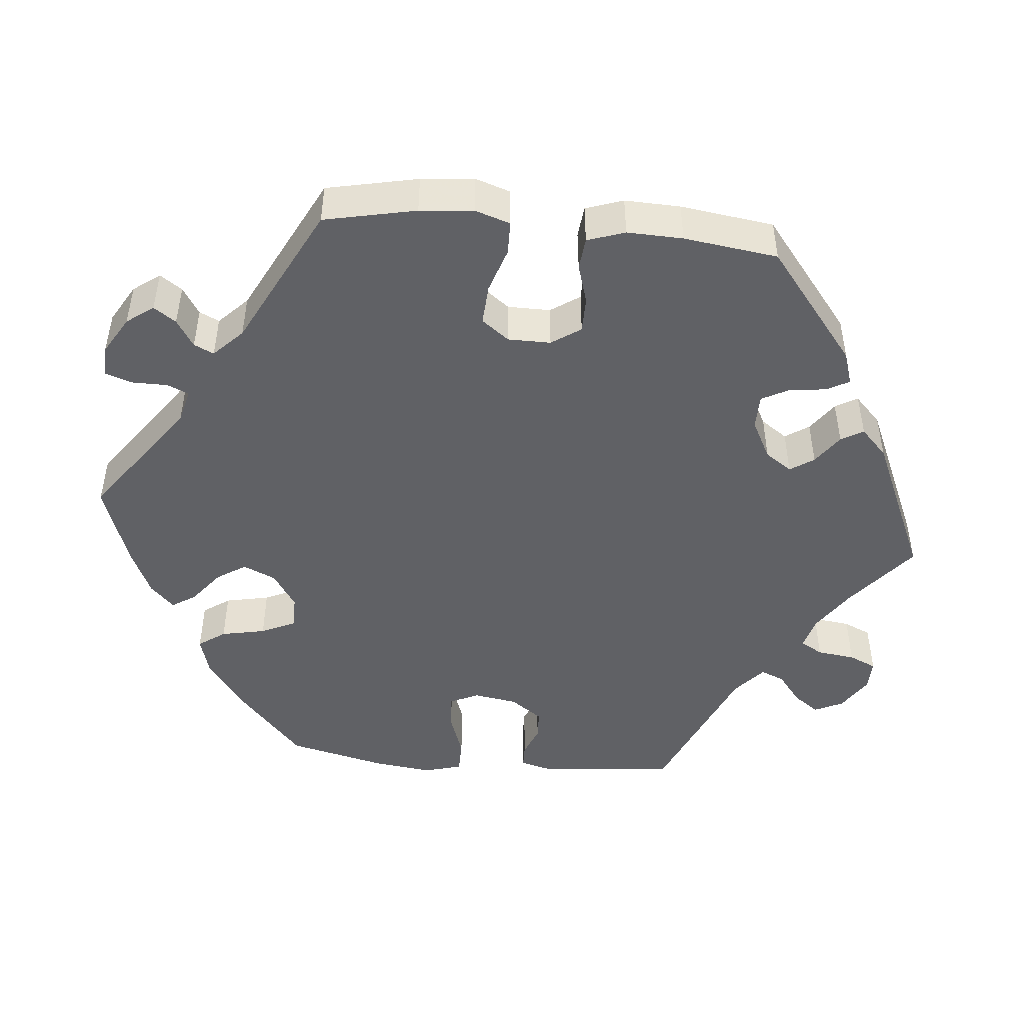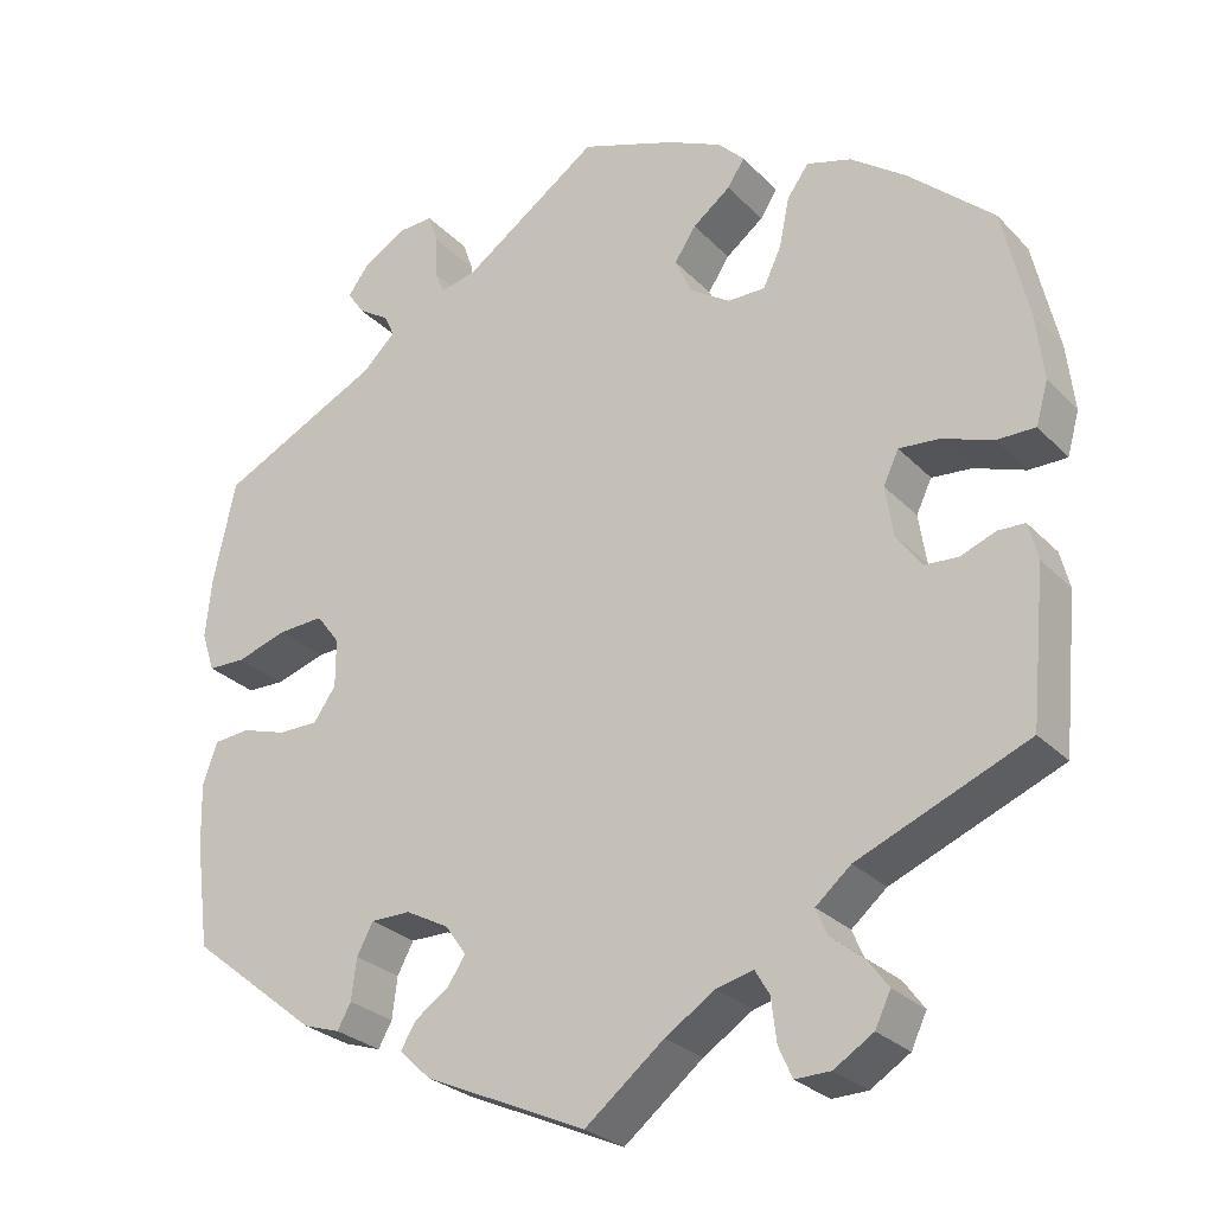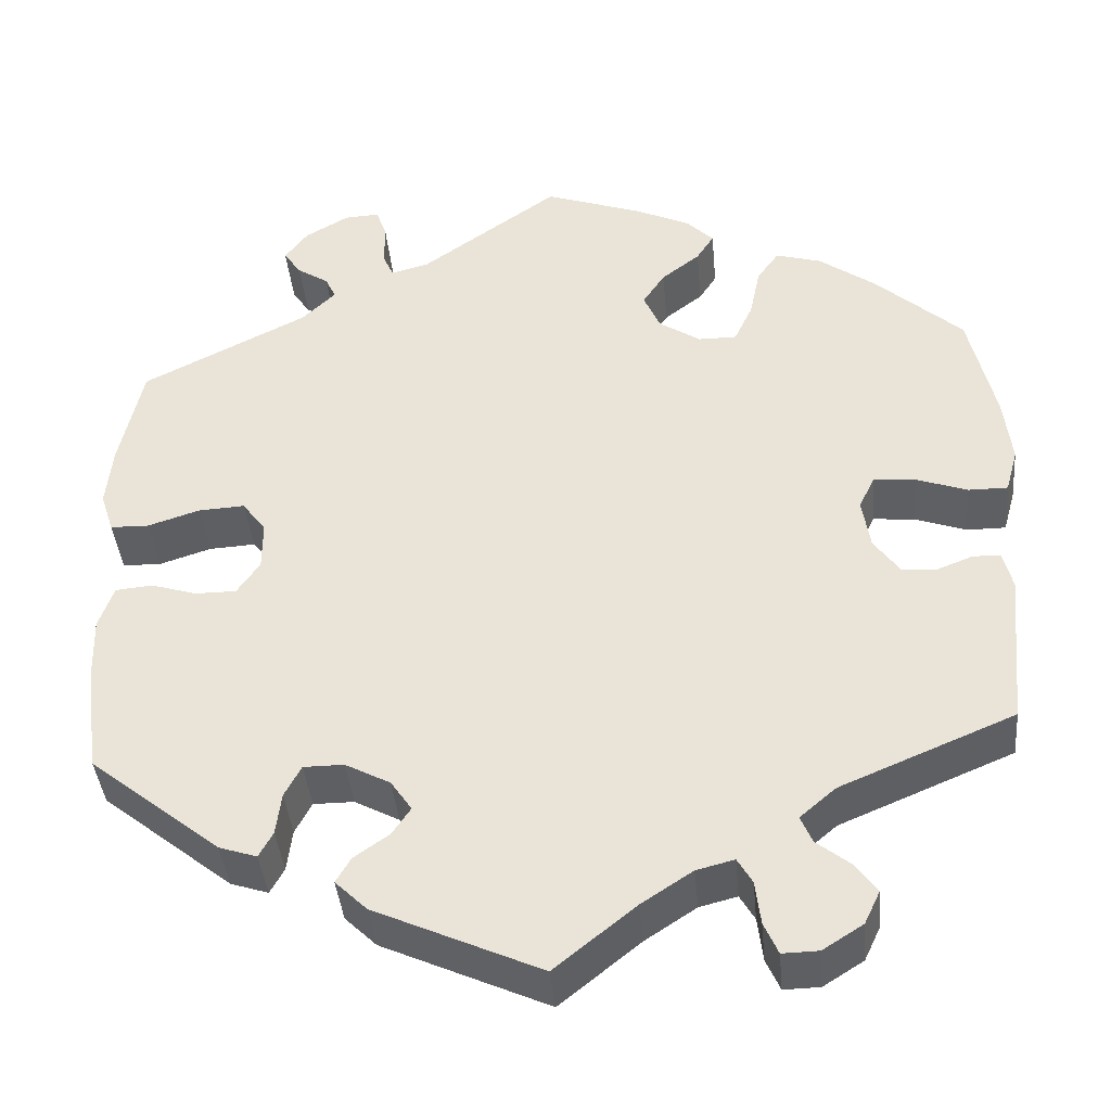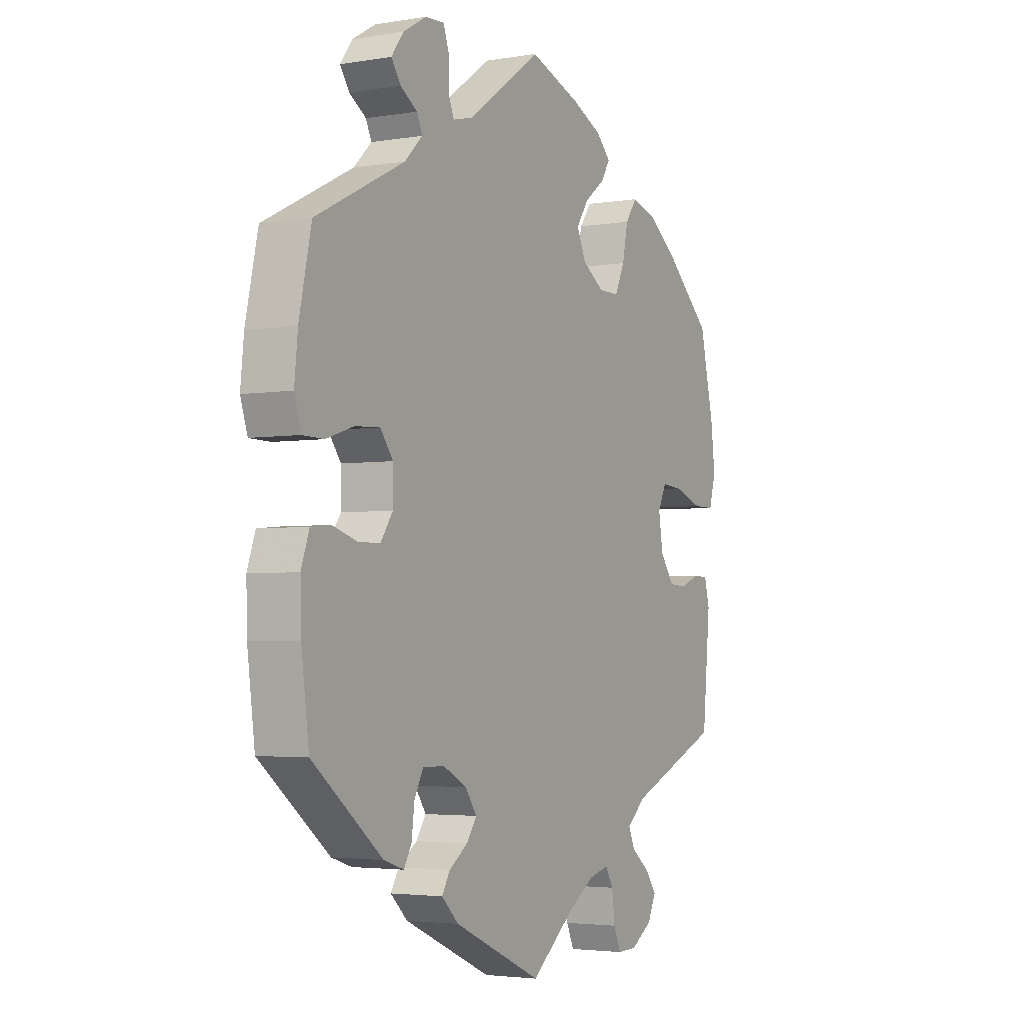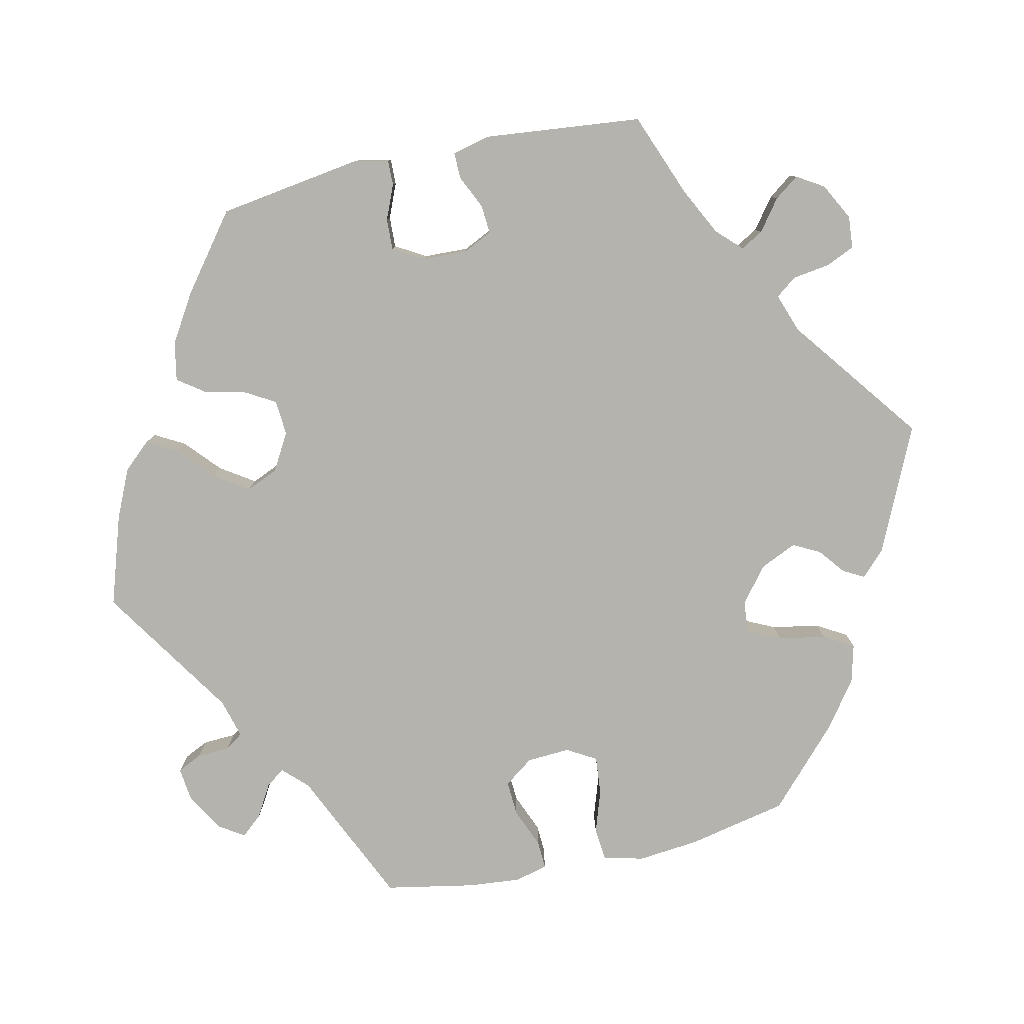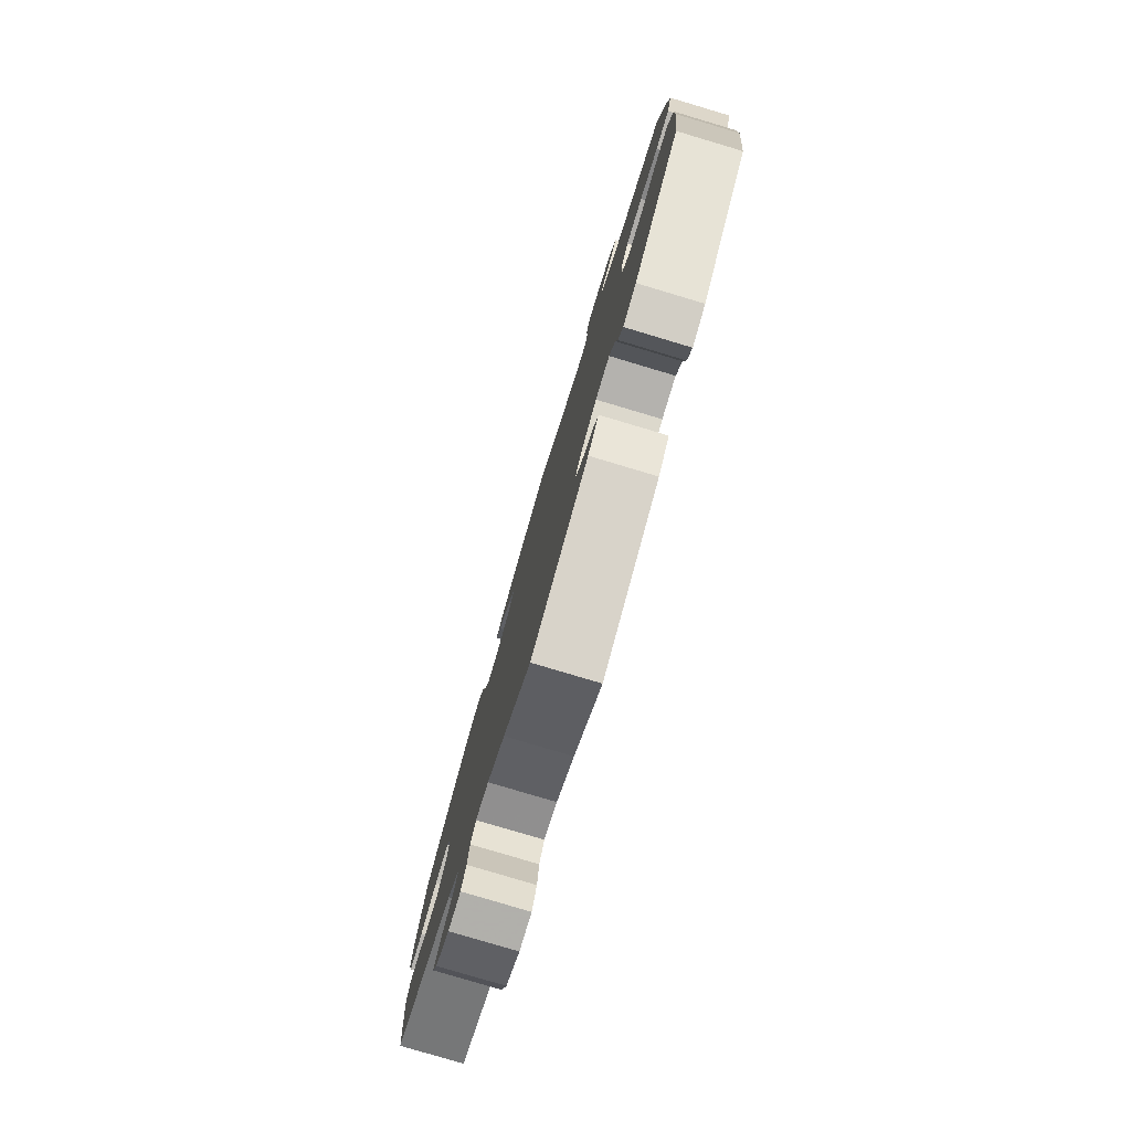
<metadata>
{"format":"obj","ext":"obj","renderer":"f3d","projection":"perspective","resolution":1024,"background":"white","views":[{"elev":-47.2,"azim":84.3,"up":"+Y"},{"elev":-27.3,"azim":-146.5,"up":"+Z"},{"elev":-40.3,"azim":-174.8,"up":"+Z"},{"elev":-3.4,"azim":119.2,"up":"+Z"},{"elev":-79.9,"azim":162.4,"up":"+Y"},{"elev":-79.8,"azim":73.4,"up":"+Z"}]}
</metadata>
<code>
v 0.352 0.07 -0.407
v 0.309 0.07 -0.421
v 0.293 0.07 -0.392
v 0.287 0.07 -0.344
v 0.268 0.07 -0.308
v 0.222 0.07 -0.308
v 0.171 0.07 -0.335
v 0.147 0.07 -0.37
v 0.168 0.07 -0.401
v 0.208 0.07 -0.429
v 0.225 0.07 -0.458
v 0.189 0.07 -0.493
v 0 0.07 -0.578
v -0.092 0.07 -0.504
v -0.15 0.07 -0.466
v -0.193 0.07 -0.455
v -0.21 0.07 -0.484
v -0.216 0.07 -0.534
v -0.232 0.07 -0.57
v -0.273 0.07 -0.569
v -0.319 0.07 -0.54
v -0.337 0.07 -0.502
v -0.313 0.07 -0.469
v -0.274 0.07 -0.438
v -0.261 0.07 -0.407
v -0.302 0.07 -0.372
v -0.5 0.07 -0.289
v -0.517 0.07 -0.111
v -0.506 0.07 -0.068
v -0.475 0.07 -0.067
v -0.434 0.07 -0.083
v -0.395 0.07 -0.081
v -0.365 0.07 -0.039
v -0.356 0.07 0.019
v -0.374 0.07 0.057
v -0.421 0.07 0.053
v -0.48 0.07 0.032
v -0.525 0.07 0.032
v -0.539 0.07 0.082
v -0.53 0.07 0.159
v -0.5 0.07 0.289
v -0.401 0.07 0.378
v -0.336 0.07 0.425
v -0.284 0.07 0.44
v -0.259 0.07 0.405
v -0.247 0.07 0.347
v -0.226 0.07 0.302
v -0.182 0.07 0.302
v -0.135 0.07 0.333
v -0.116 0.07 0.376
v -0.141 0.07 0.414
v -0.185 0.07 0.448
v -0.205 0.07 0.479
v -0.174 0.07 0.51
v -0.111 0.07 0.539
v 0 0.07 0.578
v 0.158 0.07 0.466
v 0.201 0.07 0.455
v 0.213 0.07 0.483
v 0.213 0.07 0.531
v 0.225 0.07 0.566
v 0.265 0.07 0.564
v 0.315 0.07 0.535
v 0.341 0.07 0.5
v 0.321 0.07 0.471
v 0.285 0.07 0.448
v 0.273 0.07 0.422
v 0.311 0.07 0.385
v 0.5 0.07 0.29
v 0.526 0.07 0.17
v 0.533 0.07 0.1
v 0.518 0.07 0.054
v 0.474 0.07 0.053
v 0.415 0.07 0.072
v 0.362 0.07 0.075
v 0.335 0.07 0.039
v 0.335 0.07 -0.017
v 0.361 0.07 -0.055
v 0.408 0.07 -0.055
v 0.46 0.07 -0.039
v 0.502 0.07 -0.043
v 0.519 0.07 -0.092
v 0.517 0.07 -0.165
v 0.501 0.07 -0.288
v 0.352 0 -0.407
v 0.309 0 -0.421
v 0.293 0 -0.392
v 0.287 0 -0.344
v 0.268 0 -0.308
v 0.222 0 -0.308
v 0.171 0 -0.335
v 0.147 0 -0.37
v 0.168 0 -0.401
v 0.208 0 -0.429
v 0.225 0 -0.458
v 0.189 0 -0.493
v 0 0 -0.578
v -0.092 0 -0.504
v -0.15 0 -0.466
v -0.193 0 -0.455
v -0.21 0 -0.484
v -0.216 0 -0.534
v -0.232 0 -0.57
v -0.273 0 -0.569
v -0.319 0 -0.54
v -0.337 0 -0.502
v -0.313 0 -0.469
v -0.274 0 -0.438
v -0.261 0 -0.407
v -0.302 0 -0.372
v -0.5 0 -0.289
v -0.517 0 -0.111
v -0.506 0 -0.068
v -0.475 0 -0.067
v -0.434 0 -0.083
v -0.395 0 -0.081
v -0.365 0 -0.039
v -0.356 0 0.019
v -0.374 0 0.057
v -0.421 0 0.053
v -0.48 0 0.032
v -0.525 0 0.032
v -0.539 0 0.082
v -0.53 0 0.159
v -0.5 0 0.289
v -0.401 0 0.378
v -0.336 0 0.425
v -0.284 0 0.44
v -0.259 0 0.405
v -0.247 0 0.347
v -0.226 0 0.302
v -0.182 0 0.302
v -0.135 0 0.333
v -0.116 0 0.376
v -0.141 0 0.414
v -0.185 0 0.448
v -0.205 0 0.479
v -0.174 0 0.51
v -0.111 0 0.539
v 0 0 0.578
v 0.158 0 0.466
v 0.201 0 0.455
v 0.213 0 0.483
v 0.213 0 0.531
v 0.225 0 0.566
v 0.265 0 0.564
v 0.315 0 0.535
v 0.341 0 0.5
v 0.321 0 0.471
v 0.285 0 0.448
v 0.273 0 0.422
v 0.311 0 0.385
v 0.5 0 0.29
v 0.526 0 0.17
v 0.533 0 0.1
v 0.518 0 0.054
v 0.474 0 0.053
v 0.415 0 0.072
v 0.362 0 0.075
v 0.335 0 0.039
v 0.335 0 -0.017
v 0.361 0 -0.055
v 0.408 0 -0.055
v 0.46 0 -0.039
v 0.502 0 -0.043
v 0.519 0 -0.092
v 0.517 0 -0.165
v 0.501 0 -0.288
f 79 80 81 82
f 78 79 82 83
f 71 72 73 74
f 71 74 75
f 68 69 70 71
f 67 68 71 75
f 63 64 65 66
f 63 66 67
f 62 63 67
f 59 60 61 62
f 58 59 62 67
f 57 58 67 75
f 51 52 53 54
f 50 51 54 55
f 43 44 45 46
f 43 46 47
f 42 43 47
f 41 42 47
f 40 41 47 48
f 36 37 38 39
f 35 36 39 40
f 28 29 30 31
f 26 27 28 31
f 25 26 31 32
f 21 22 23 24
f 19 20 21 24
f 17 18 19 24
f 16 17 24 25
f 15 16 25 32
f 11 12 13 14
f 9 10 11 14
f 8 9 14 15
f 7 8 15 32
f 1 2 3 4
f 1 4 5
f 78 83 84 1
f 56 57 75 76
f 50 55 56 76
f 49 50 76 77
f 48 49 77 78
f 35 40 48 78
f 6 7 32 33
f 5 6 33 34
f 78 1 5
f 5 34 35 78
f 166 165 164 163
f 167 166 163 162
f 158 157 156 155
f 159 158 155
f 155 154 153 152
f 159 155 152 151
f 150 149 148 147
f 151 150 147
f 151 147 146
f 146 145 144 143
f 151 146 143 142
f 159 151 142 141
f 138 137 136 135
f 139 138 135 134
f 130 129 128 127
f 131 130 127
f 131 127 126
f 131 126 125
f 132 131 125 124
f 123 122 121 120
f 124 123 120 119
f 115 114 113 112
f 115 112 111 110
f 116 115 110 109
f 108 107 106 105
f 108 105 104 103
f 108 103 102 101
f 109 108 101 100
f 116 109 100 99
f 98 97 96 95
f 98 95 94 93
f 99 98 93 92
f 116 99 92 91
f 88 87 86 85
f 89 88 85
f 85 168 167 162
f 160 159 141 140
f 160 140 139 134
f 161 160 134 133
f 162 161 133 132
f 162 132 124 119
f 117 116 91 90
f 118 117 90 89
f 89 85 162
f 162 119 118 89
f 1 85 86 2
f 2 86 87 3
f 3 87 88 4
f 4 88 89 5
f 5 89 90 6
f 6 90 91 7
f 7 91 92 8
f 8 92 93 9
f 9 93 94 10
f 10 94 95 11
f 11 95 96 12
f 12 96 97 13
f 13 97 98 14
f 14 98 99 15
f 15 99 100 16
f 16 100 101 17
f 17 101 102 18
f 18 102 103 19
f 19 103 104 20
f 20 104 105 21
f 21 105 106 22
f 22 106 107 23
f 23 107 108 24
f 24 108 109 25
f 25 109 110 26
f 26 110 111 27
f 27 111 112 28
f 28 112 113 29
f 29 113 114 30
f 30 114 115 31
f 31 115 116 32
f 32 116 117 33
f 33 117 118 34
f 34 118 119 35
f 35 119 120 36
f 36 120 121 37
f 37 121 122 38
f 38 122 123 39
f 39 123 124 40
f 40 124 125 41
f 41 125 126 42
f 42 126 127 43
f 43 127 128 44
f 44 128 129 45
f 45 129 130 46
f 46 130 131 47
f 47 131 132 48
f 48 132 133 49
f 49 133 134 50
f 50 134 135 51
f 51 135 136 52
f 52 136 137 53
f 53 137 138 54
f 54 138 139 55
f 55 139 140 56
f 56 140 141 57
f 57 141 142 58
f 58 142 143 59
f 59 143 144 60
f 60 144 145 61
f 61 145 146 62
f 62 146 147 63
f 63 147 148 64
f 64 148 149 65
f 65 149 150 66
f 66 150 151 67
f 67 151 152 68
f 68 152 153 69
f 69 153 154 70
f 70 154 155 71
f 71 155 156 72
f 72 156 157 73
f 73 157 158 74
f 74 158 159 75
f 75 159 160 76
f 76 160 161 77
f 77 161 162 78
f 78 162 163 79
f 79 163 164 80
f 80 164 165 81
f 81 165 166 82
f 82 166 167 83
f 83 167 168 84
f 84 168 85 1

</code>
